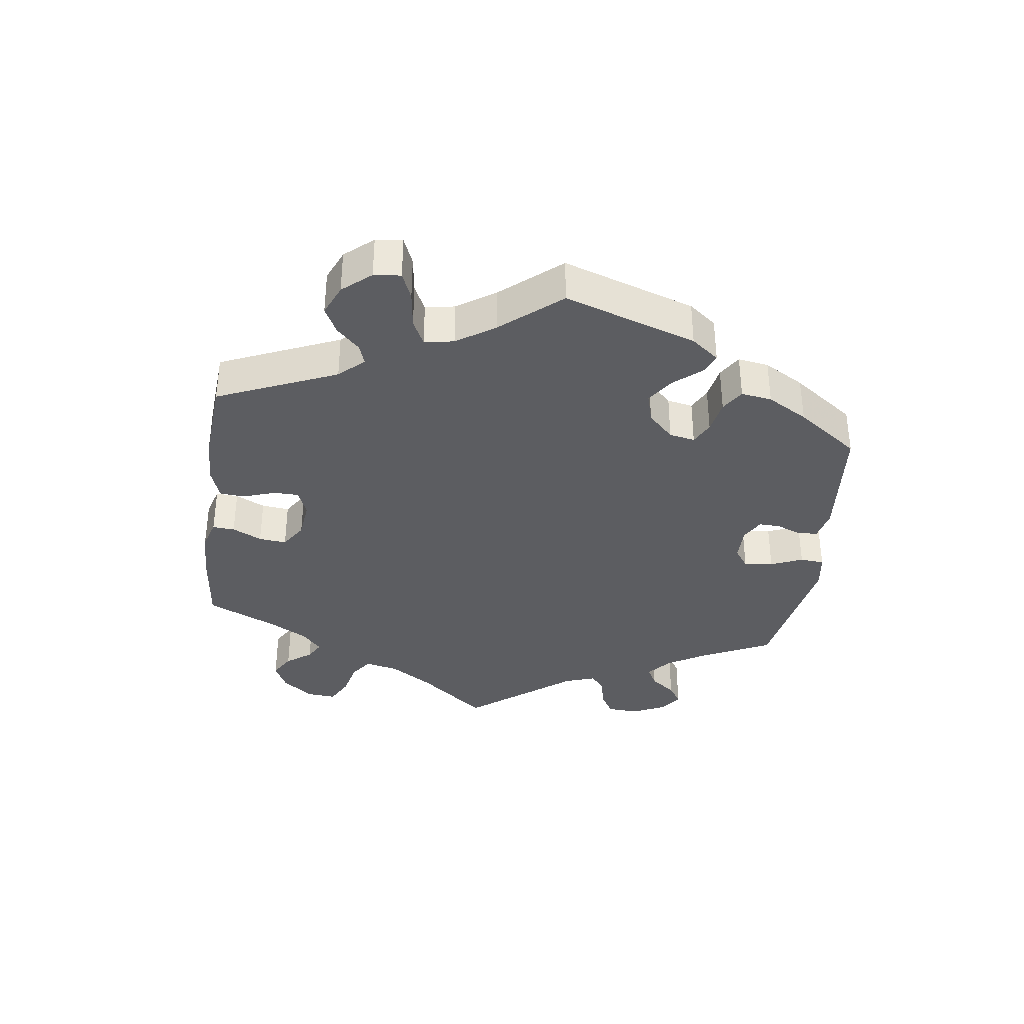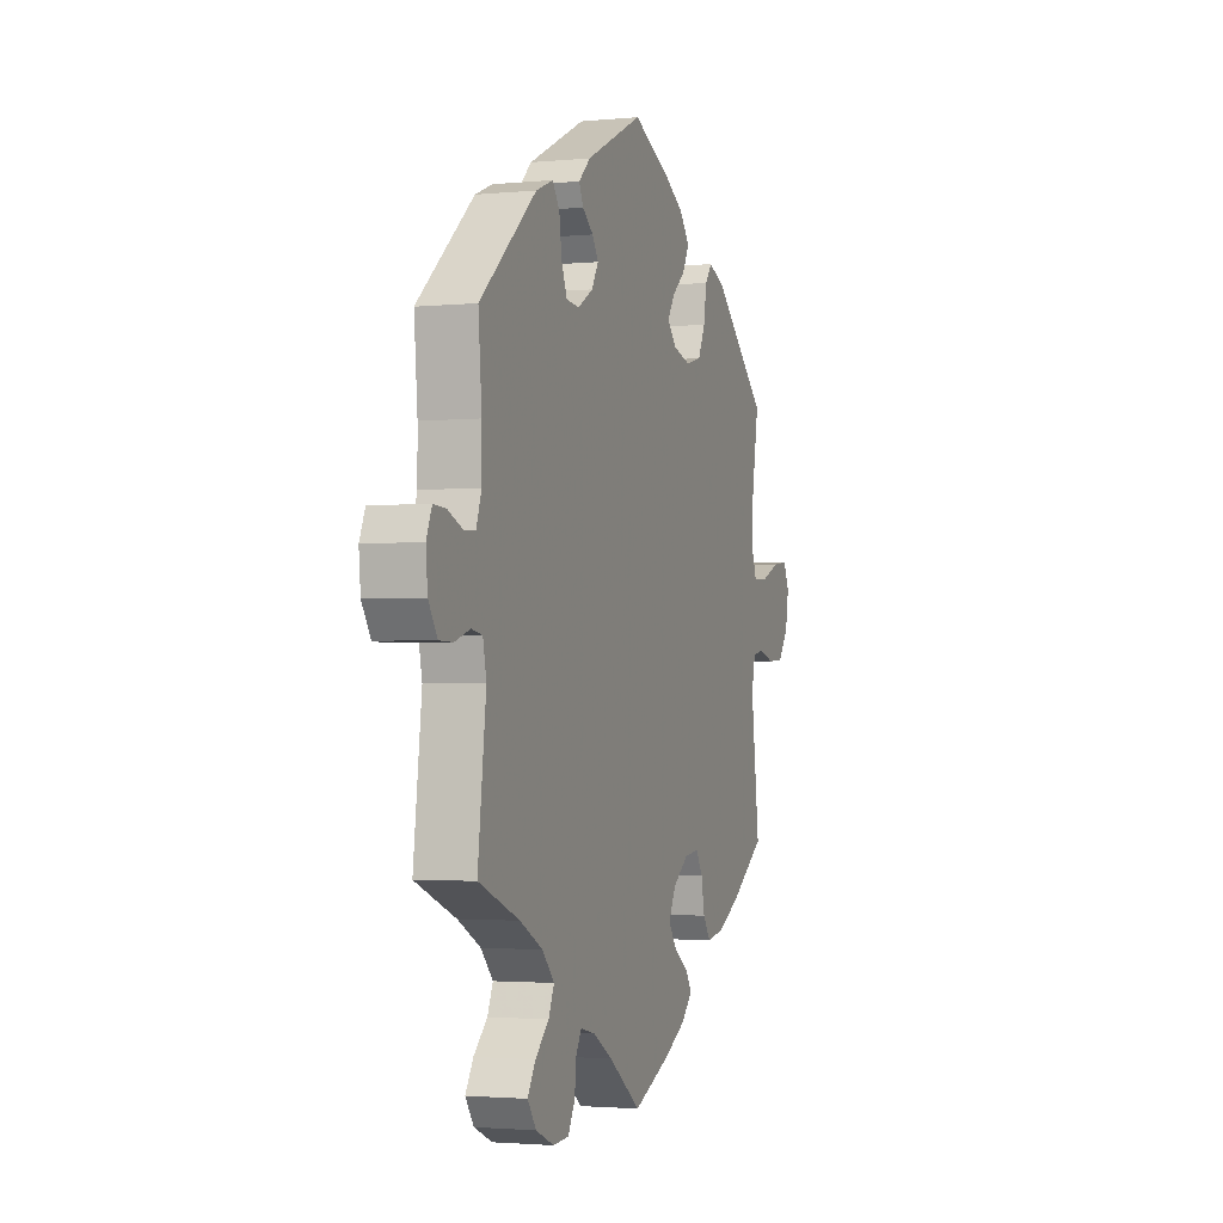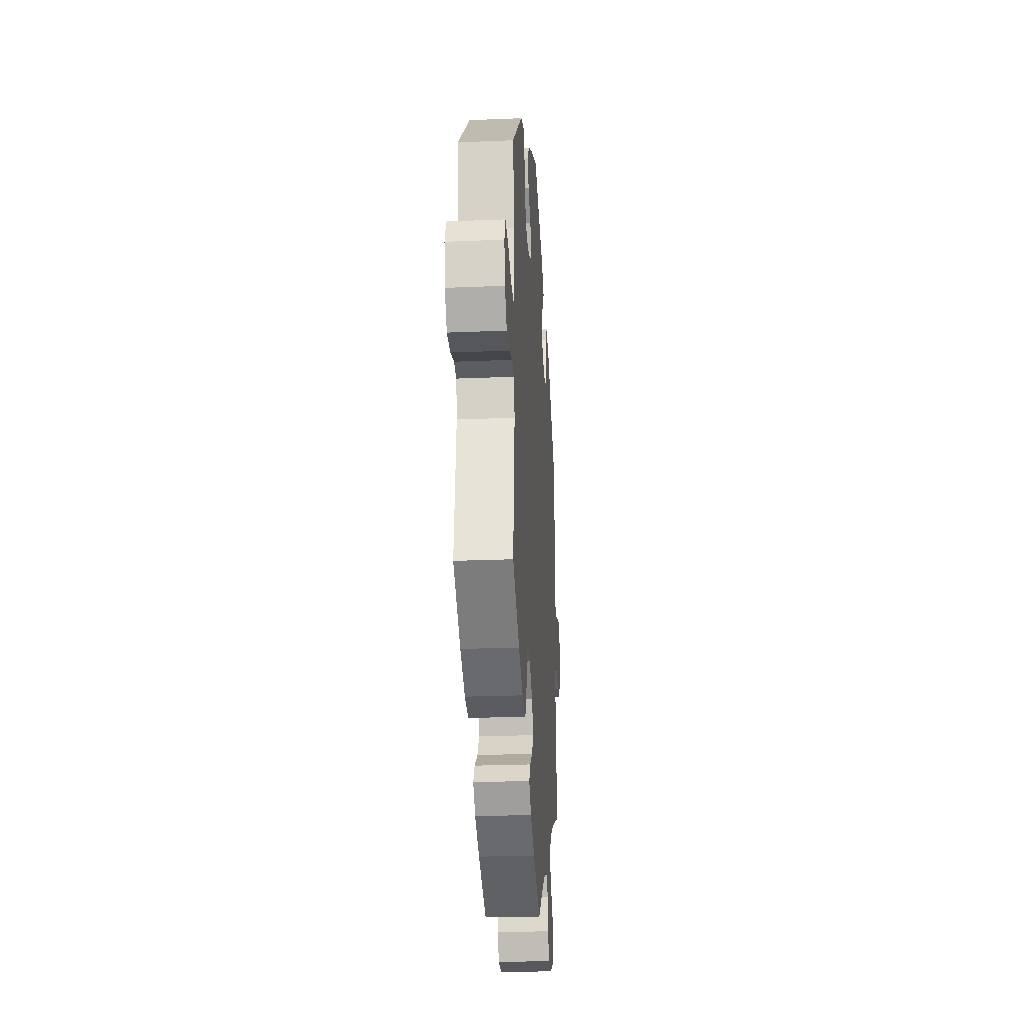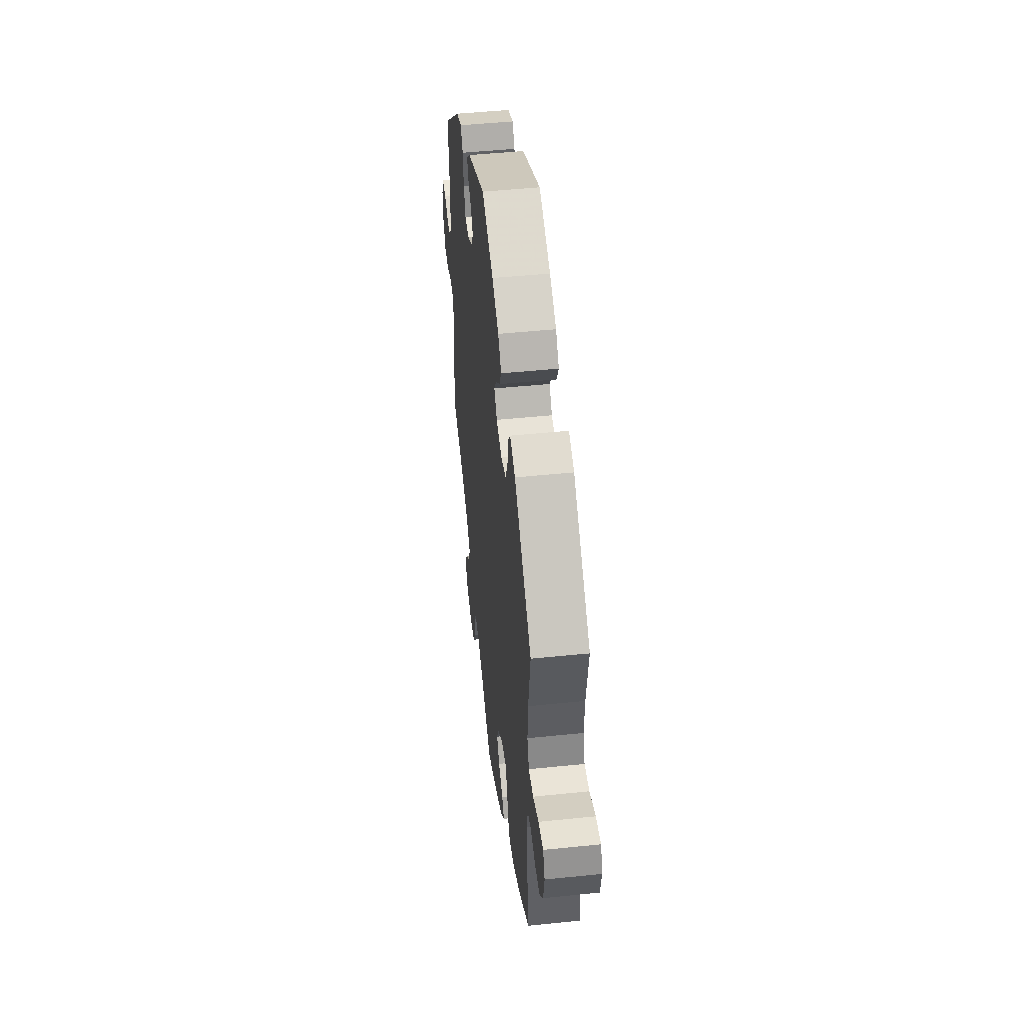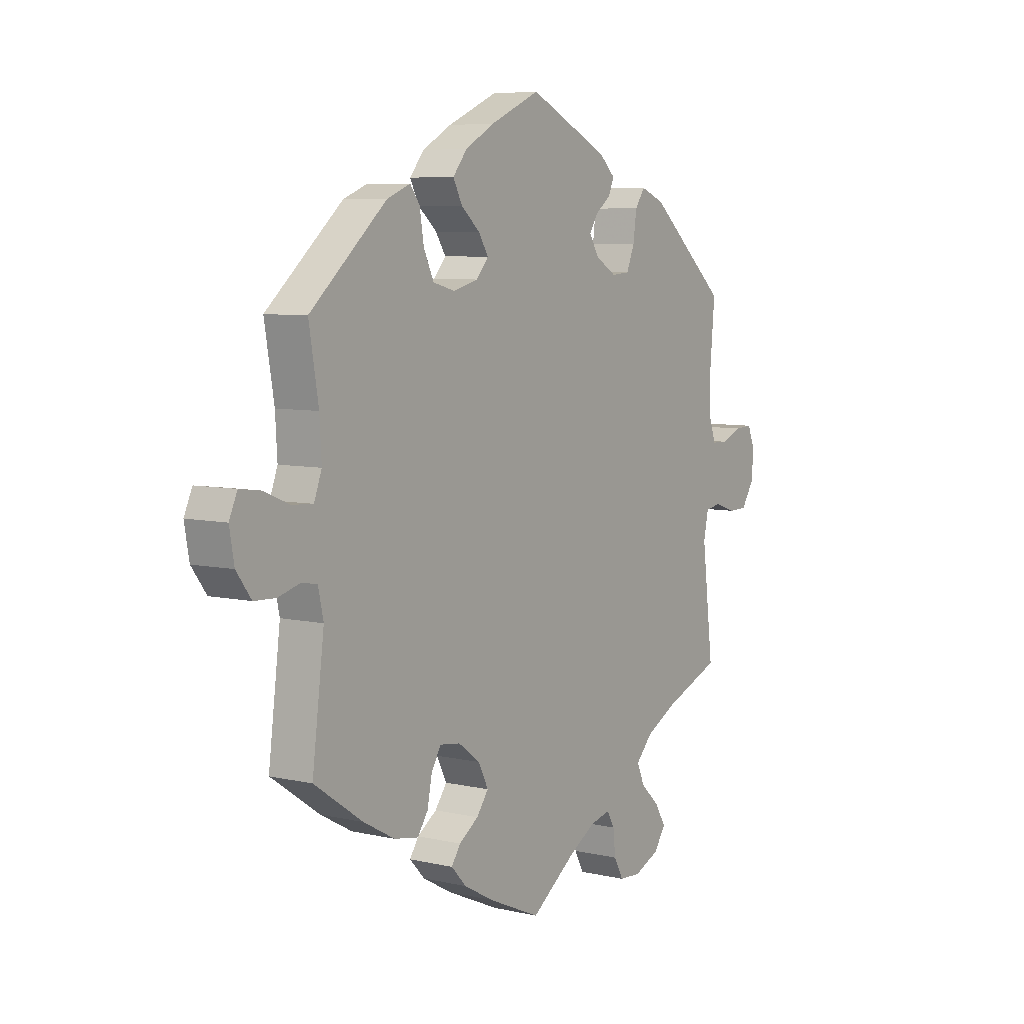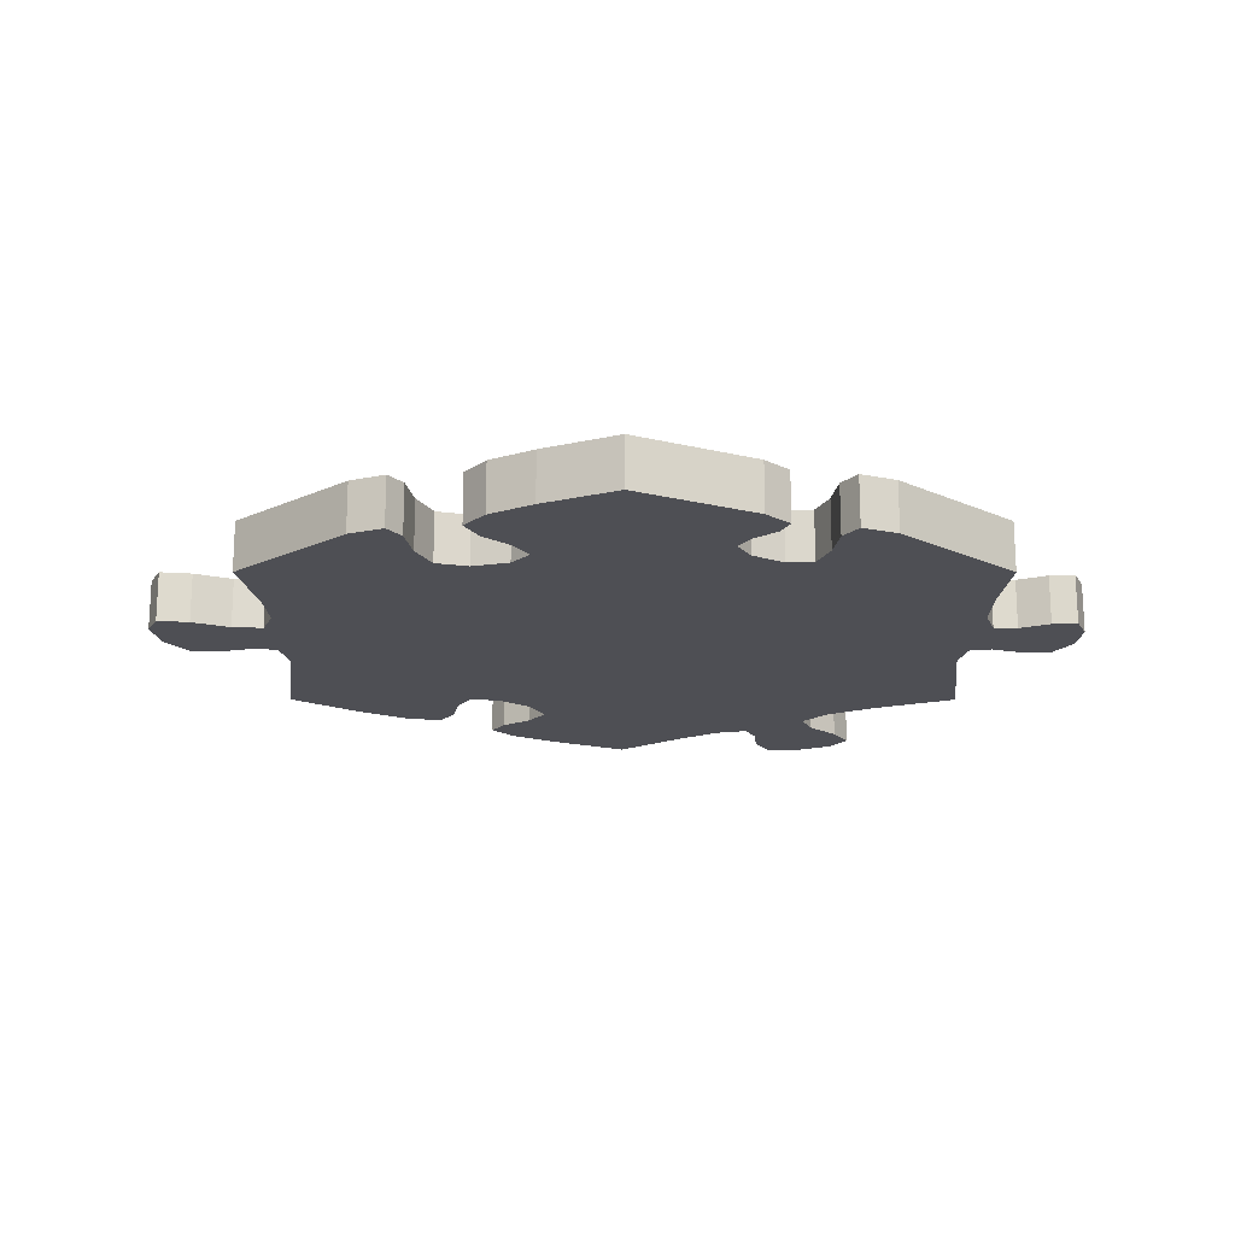
<metadata>
{"format":"obj","ext":"obj","renderer":"f3d","projection":"perspective","resolution":1024,"background":"white","views":[{"elev":-36.6,"azim":-67.4,"up":"+Y"},{"elev":-2.2,"azim":109.1,"up":"+Z"},{"elev":-24.7,"azim":-86.1,"up":"+Z"},{"elev":47.9,"azim":-96.6,"up":"+Z"},{"elev":6.7,"azim":-56.0,"up":"+Z"},{"elev":-18.3,"azim":-0.1,"up":"+Y"}]}
</metadata>
<code>
v 0.491 0.07 0.174
v 0.491 0.07 0.104
v 0.506 0.07 0.06
v 0.54 0.07 0.059
v 0.583 0.07 0.077
v 0.619 0.07 0.079
v 0.635 0.07 0.041
v 0.63 0.07 -0.012
v 0.604 0.07 -0.052
v 0.564 0.07 -0.053
v 0.519 0.07 -0.038
v 0.487 0.07 -0.044
v 0.477 0.07 -0.092
v 0.501 0.07 -0.289
v 0.382 0.07 -0.336
v 0.315 0.07 -0.371
v 0.28 0.07 -0.409
v 0.296 0.07 -0.446
v 0.336 0.07 -0.484
v 0.359 0.07 -0.522
v 0.334 0.07 -0.558
v 0.281 0.07 -0.581
v 0.235 0.07 -0.578
v 0.215 0.07 -0.541
v 0.21 0.07 -0.494
v 0.194 0.07 -0.466
v 0.151 0.07 -0.476
v 0.094 0.07 -0.51
v 0 0.07 -0.578
v -0.111 0.07 -0.529
v -0.173 0.07 -0.495
v -0.205 0.07 -0.461
v -0.186 0.07 -0.433
v -0.145 0.07 -0.405
v -0.12 0.07 -0.371
v -0.141 0.07 -0.329
v -0.187 0.07 -0.295
v -0.23 0.07 -0.289
v -0.25 0.07 -0.322
v -0.26 0.07 -0.372
v -0.282 0.07 -0.404
v -0.333 0.07 -0.395
v -0.399 0.07 -0.359
v -0.501 0.07 -0.289
v -0.476 0.07 -0.092
v -0.487 0.07 -0.042
v -0.519 0.07 -0.036
v -0.566 0.07 -0.049
v -0.611 0.07 -0.047
v -0.642 0.07 -0.005
v -0.652 0.07 0.051
v -0.635 0.07 0.089
v -0.59 0.07 0.083
v -0.537 0.07 0.061
v -0.493 0.07 0.058
v -0.477 0.07 0.101
v -0.481 0.07 0.171
v -0.501 0.07 0.288
v -0.341 0.07 0.429
v -0.292 0.07 0.449
v -0.272 0.07 0.422
v -0.263 0.07 0.368
v -0.242 0.07 0.323
v -0.196 0.07 0.311
v -0.144 0.07 0.325
v -0.118 0.07 0.355
v -0.139 0.07 0.388
v -0.178 0.07 0.422
v -0.197 0.07 0.459
v -0.167 0.07 0.496
v -0.106 0.07 0.531
v -0.001 0.07 0.578
v 0.167 0.07 0.498
v 0.201 0.07 0.466
v 0.189 0.07 0.439
v 0.157 0.07 0.414
v 0.139 0.07 0.386
v 0.159 0.07 0.352
v 0.203 0.07 0.326
v 0.241 0.07 0.329
v 0.258 0.07 0.37
v 0.265 0.07 0.422
v 0.286 0.07 0.452
v 0.336 0.07 0.432
v 0.501 0.07 0.289
v 0.491 0 0.174
v 0.491 0 0.104
v 0.506 0 0.06
v 0.54 0 0.059
v 0.583 0 0.077
v 0.619 0 0.079
v 0.635 0 0.041
v 0.63 0 -0.012
v 0.604 0 -0.052
v 0.564 0 -0.053
v 0.519 0 -0.038
v 0.487 0 -0.044
v 0.477 0 -0.092
v 0.501 0 -0.289
v 0.382 0 -0.336
v 0.315 0 -0.371
v 0.28 0 -0.409
v 0.296 0 -0.446
v 0.336 0 -0.484
v 0.359 0 -0.522
v 0.334 0 -0.558
v 0.281 0 -0.581
v 0.235 0 -0.578
v 0.215 0 -0.541
v 0.21 0 -0.494
v 0.194 0 -0.466
v 0.151 0 -0.476
v 0.094 0 -0.51
v 0 0 -0.578
v -0.111 0 -0.529
v -0.173 0 -0.495
v -0.205 0 -0.461
v -0.186 0 -0.433
v -0.145 0 -0.405
v -0.12 0 -0.371
v -0.141 0 -0.329
v -0.187 0 -0.295
v -0.23 0 -0.289
v -0.25 0 -0.322
v -0.26 0 -0.372
v -0.282 0 -0.404
v -0.333 0 -0.395
v -0.399 0 -0.359
v -0.501 0 -0.289
v -0.476 0 -0.092
v -0.487 0 -0.042
v -0.519 0 -0.036
v -0.566 0 -0.049
v -0.611 0 -0.047
v -0.642 0 -0.005
v -0.652 0 0.051
v -0.635 0 0.089
v -0.59 0 0.083
v -0.537 0 0.061
v -0.493 0 0.058
v -0.477 0 0.101
v -0.481 0 0.171
v -0.501 0 0.288
v -0.341 0 0.429
v -0.292 0 0.449
v -0.272 0 0.422
v -0.263 0 0.368
v -0.242 0 0.323
v -0.196 0 0.311
v -0.144 0 0.325
v -0.118 0 0.355
v -0.139 0 0.388
v -0.178 0 0.422
v -0.197 0 0.459
v -0.167 0 0.496
v -0.106 0 0.531
v -0.001 0 0.578
v 0.167 0 0.498
v 0.201 0 0.466
v 0.189 0 0.439
v 0.157 0 0.414
v 0.139 0 0.386
v 0.159 0 0.352
v 0.203 0 0.326
v 0.241 0 0.329
v 0.258 0 0.37
v 0.265 0 0.422
v 0.286 0 0.452
v 0.336 0 0.432
v 0.501 0 0.289
f 84 85 1
f 81 82 83 84
f 80 81 84 1
f 79 80 1 2
f 78 79 2 3
f 73 74 75 76
f 73 76 77
f 72 73 77
f 71 72 77 78
f 67 68 69 70
f 66 67 70 71
f 59 60 61 62
f 57 58 59 62
f 56 57 62 63
f 55 56 63 64
f 51 52 53 54
f 51 54 55
f 50 51 55
f 47 48 49 50
f 46 47 50 55
f 45 46 55 64
f 39 40 41 42
f 38 39 42 43
f 31 32 33 34
f 31 34 35
f 28 29 30 31
f 27 28 31 35
f 26 27 35 36
f 22 23 24 25
f 22 25 26
f 21 22 26
f 18 19 20 21
f 17 18 21 26
f 16 17 26 36
f 13 14 15
f 12 13 15 16
f 8 9 10 11
f 8 11 12
f 7 8 12
f 4 5 6 7
f 3 4 7 12
f 66 71 78 3
f 44 45 64 65
f 38 43 44 65
f 37 38 65 66
f 16 36 37 66
f 3 12 16 66
f 86 170 169
f 169 168 167 166
f 86 169 166 165
f 87 86 165 164
f 88 87 164 163
f 161 160 159 158
f 162 161 158
f 162 158 157
f 163 162 157 156
f 155 154 153 152
f 156 155 152 151
f 147 146 145 144
f 147 144 143 142
f 148 147 142 141
f 149 148 141 140
f 139 138 137 136
f 140 139 136
f 140 136 135
f 135 134 133 132
f 140 135 132 131
f 149 140 131 130
f 127 126 125 124
f 128 127 124 123
f 119 118 117 116
f 120 119 116
f 116 115 114 113
f 120 116 113 112
f 121 120 112 111
f 110 109 108 107
f 111 110 107
f 111 107 106
f 106 105 104 103
f 111 106 103 102
f 121 111 102 101
f 100 99 98
f 101 100 98 97
f 96 95 94 93
f 97 96 93
f 97 93 92
f 92 91 90 89
f 97 92 89 88
f 88 163 156 151
f 150 149 130 129
f 150 129 128 123
f 151 150 123 122
f 151 122 121 101
f 151 101 97 88
f 1 86 87 2
f 2 87 88 3
f 3 88 89 4
f 4 89 90 5
f 5 90 91 6
f 6 91 92 7
f 7 92 93 8
f 8 93 94 9
f 9 94 95 10
f 10 95 96 11
f 11 96 97 12
f 12 97 98 13
f 13 98 99 14
f 14 99 100 15
f 15 100 101 16
f 16 101 102 17
f 17 102 103 18
f 18 103 104 19
f 19 104 105 20
f 20 105 106 21
f 21 106 107 22
f 22 107 108 23
f 23 108 109 24
f 24 109 110 25
f 25 110 111 26
f 26 111 112 27
f 27 112 113 28
f 28 113 114 29
f 29 114 115 30
f 30 115 116 31
f 31 116 117 32
f 32 117 118 33
f 33 118 119 34
f 34 119 120 35
f 35 120 121 36
f 36 121 122 37
f 37 122 123 38
f 38 123 124 39
f 39 124 125 40
f 40 125 126 41
f 41 126 127 42
f 42 127 128 43
f 43 128 129 44
f 44 129 130 45
f 45 130 131 46
f 46 131 132 47
f 47 132 133 48
f 48 133 134 49
f 49 134 135 50
f 50 135 136 51
f 51 136 137 52
f 52 137 138 53
f 53 138 139 54
f 54 139 140 55
f 55 140 141 56
f 56 141 142 57
f 57 142 143 58
f 58 143 144 59
f 59 144 145 60
f 60 145 146 61
f 61 146 147 62
f 62 147 148 63
f 63 148 149 64
f 64 149 150 65
f 65 150 151 66
f 66 151 152 67
f 67 152 153 68
f 68 153 154 69
f 69 154 155 70
f 70 155 156 71
f 71 156 157 72
f 72 157 158 73
f 73 158 159 74
f 74 159 160 75
f 75 160 161 76
f 76 161 162 77
f 77 162 163 78
f 78 163 164 79
f 79 164 165 80
f 80 165 166 81
f 81 166 167 82
f 82 167 168 83
f 83 168 169 84
f 84 169 170 85
f 85 170 86 1

</code>
